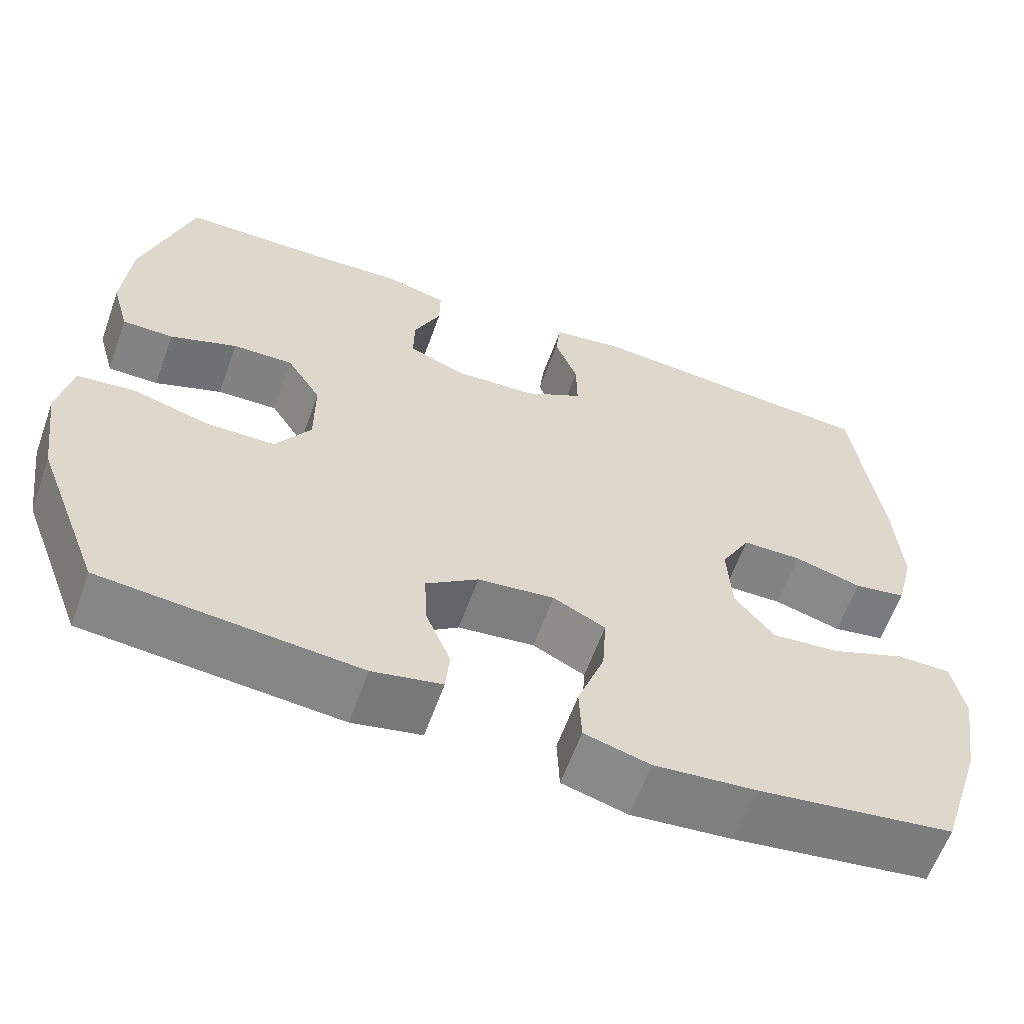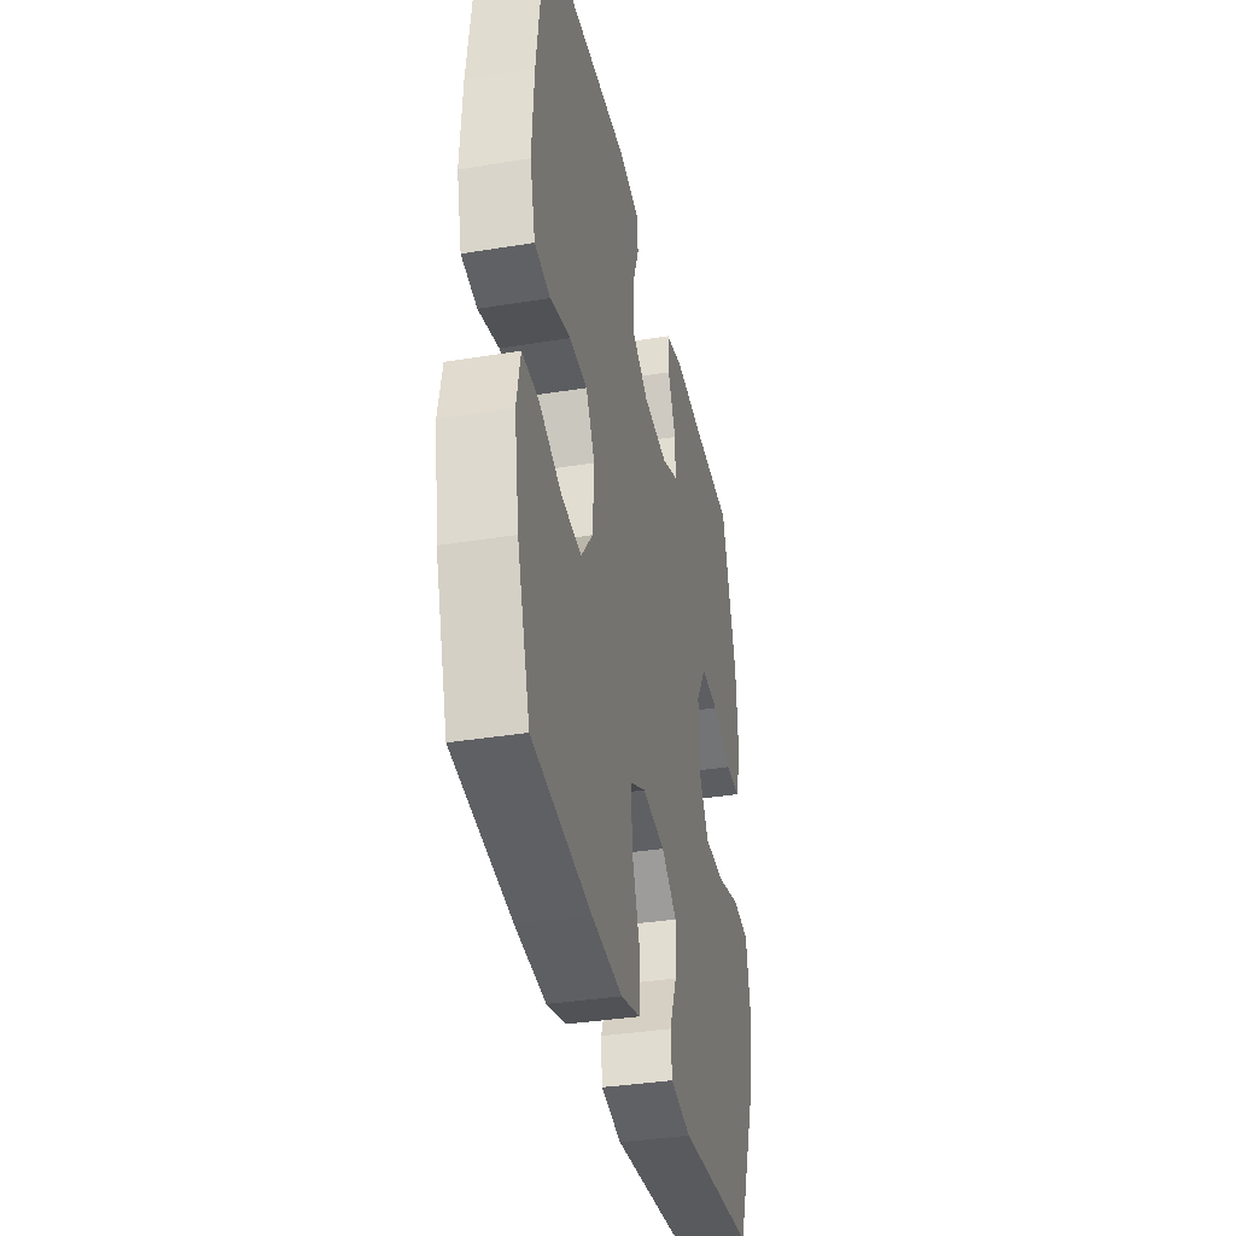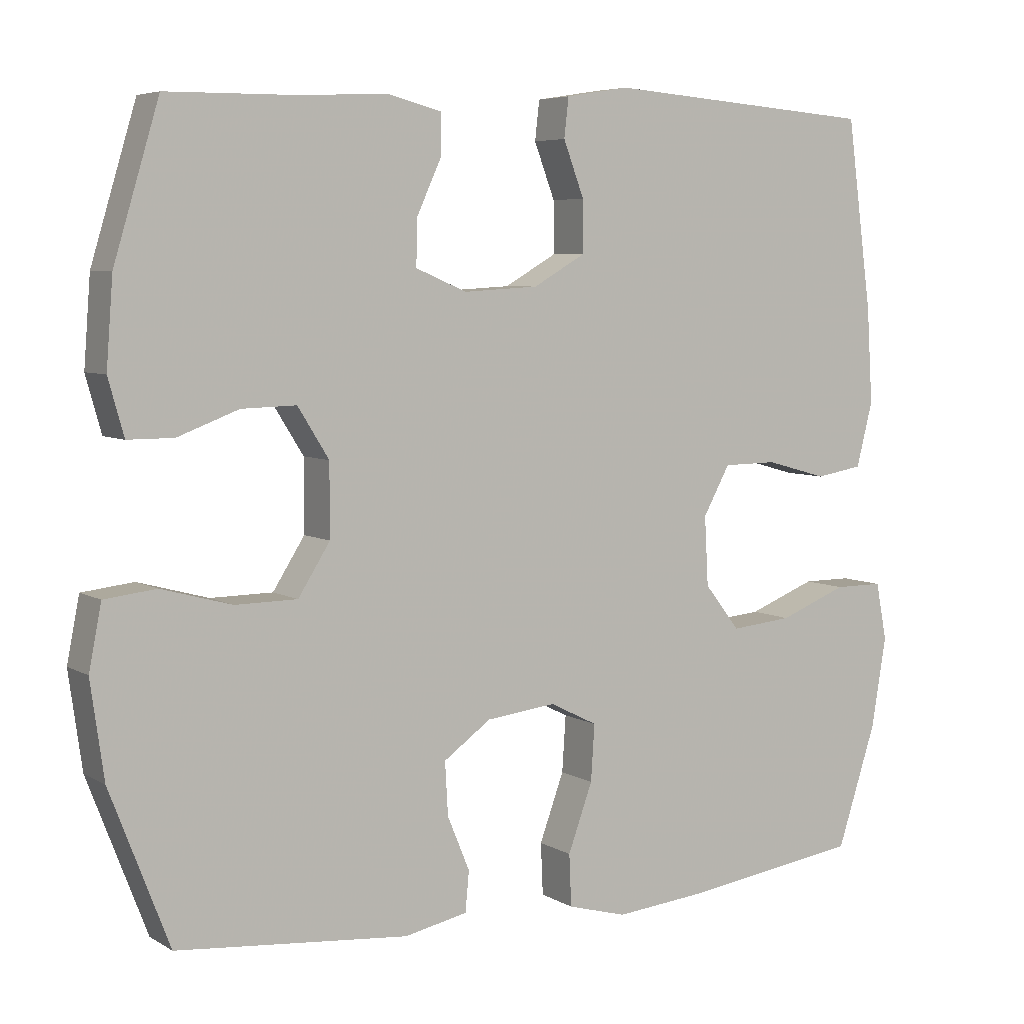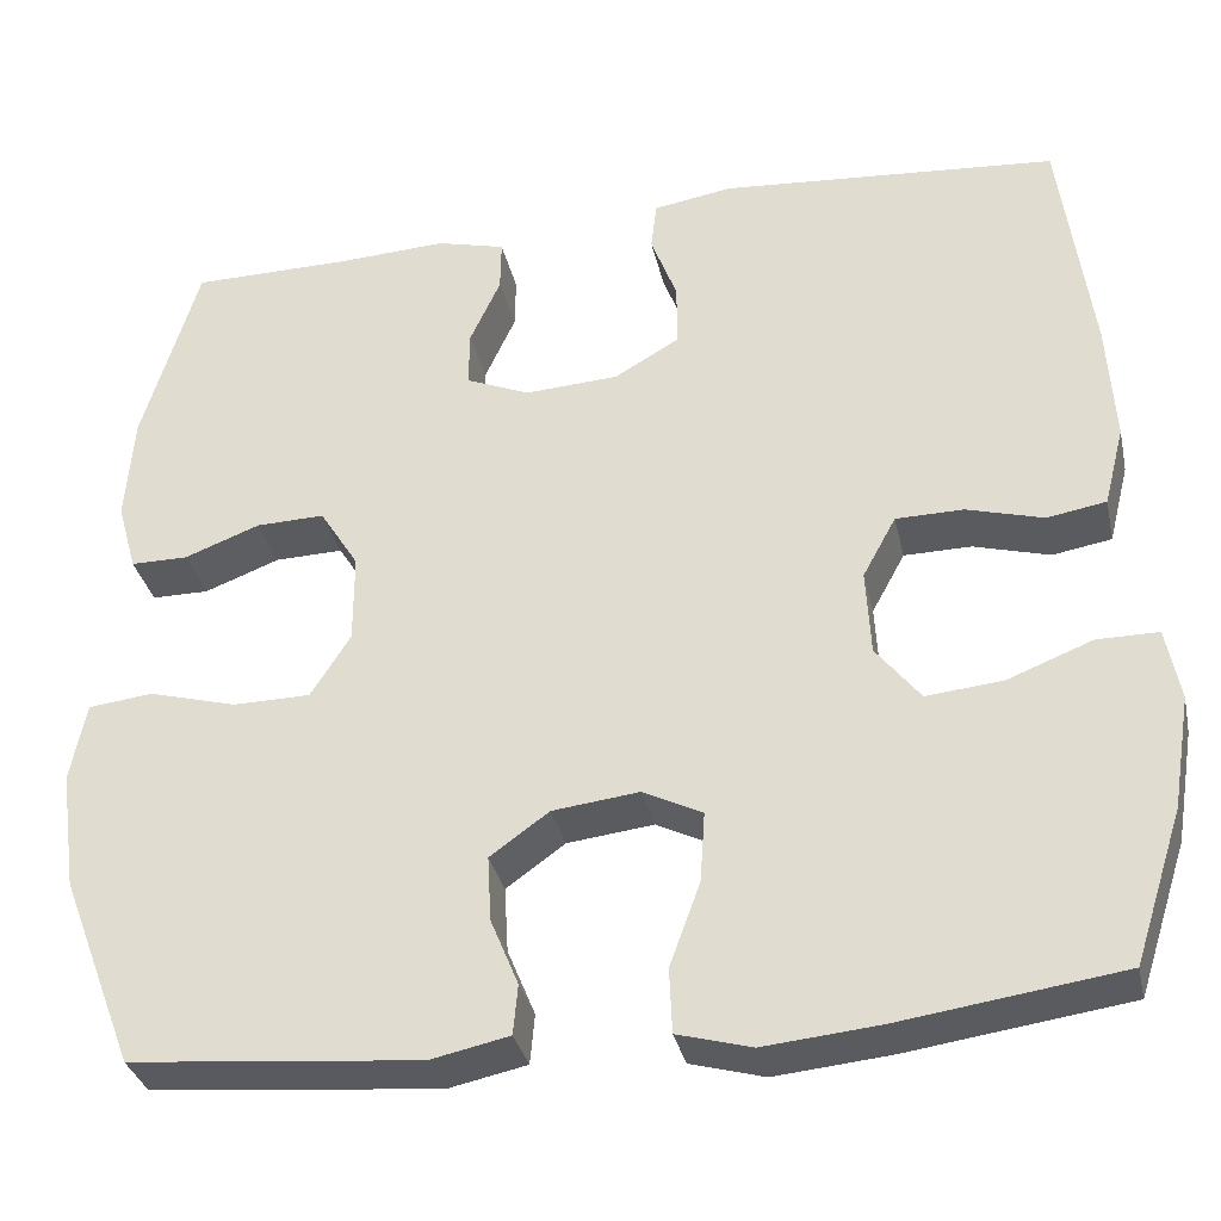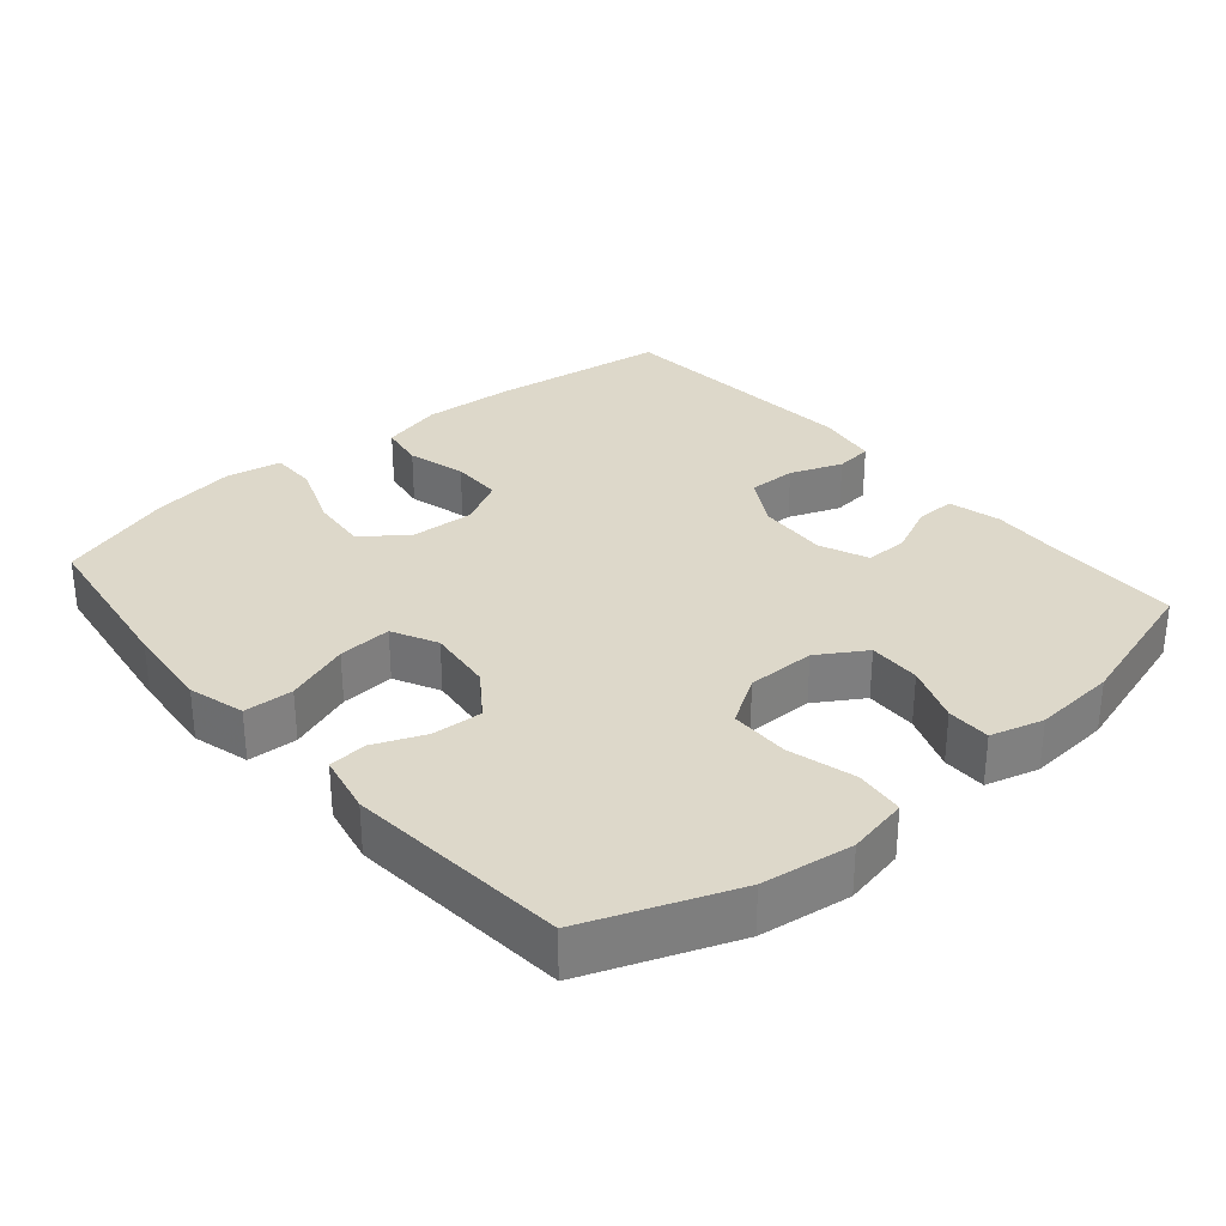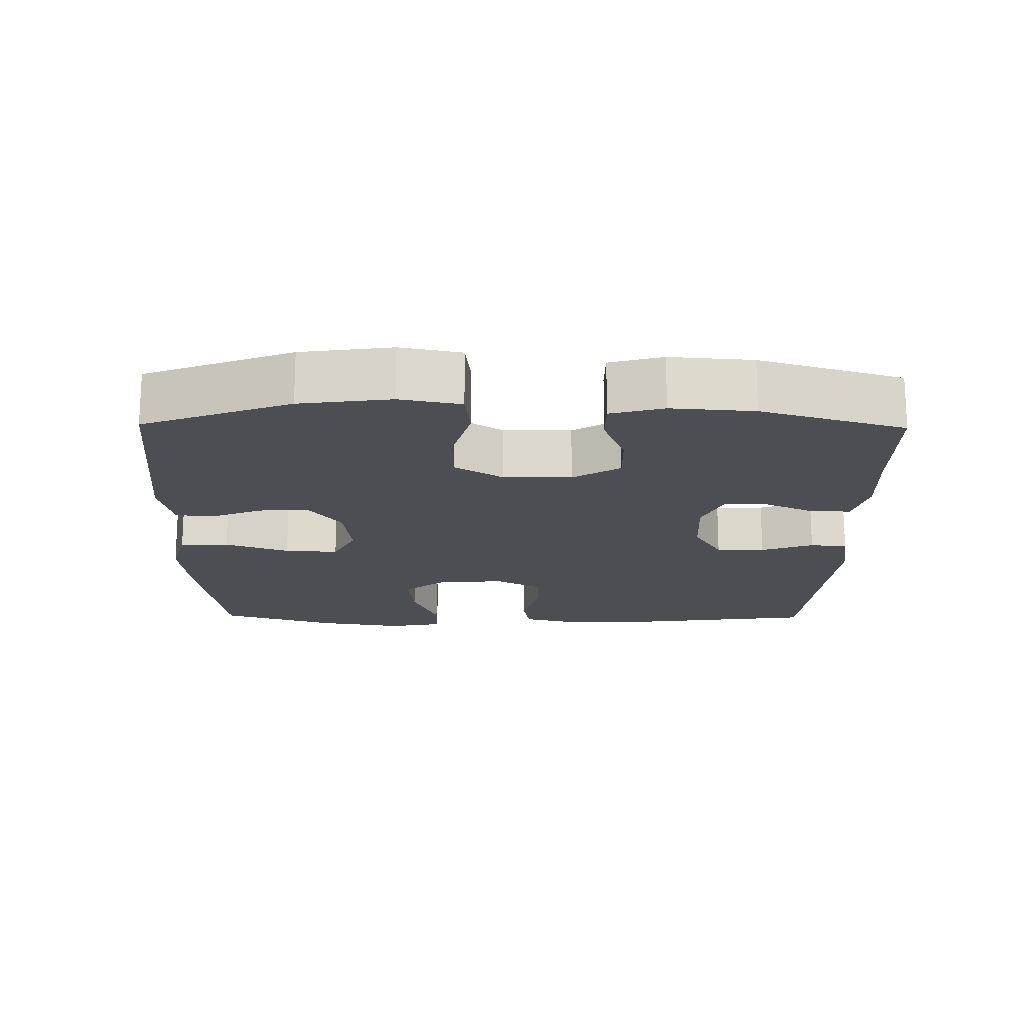
<metadata>
{"format":"obj","ext":"obj","renderer":"f3d","projection":"perspective","resolution":1024,"background":"white","views":[{"elev":-61.2,"azim":-19.7,"up":"+Z"},{"elev":-36.4,"azim":102.0,"up":"+Z"},{"elev":5.8,"azim":-31.0,"up":"+Z"},{"elev":-33.1,"azim":12.3,"up":"+Z"},{"elev":31.0,"azim":-130.5,"up":"+Y"},{"elev":-17.3,"azim":-90.8,"up":"+Y"}]}
</metadata>
<code>
v 0.5 0.07 -0.5
v 0.261 0.07 -0.534
v 0.136 0.07 -0.546
v 0.056 0.07 -0.524
v 0.053 0.07 -0.454
v 0.086 0.07 -0.363
v 0.091 0.07 -0.287
v 0.027 0.07 -0.255
v -0.067 0.07 -0.266
v -0.131 0.07 -0.312
v -0.127 0.07 -0.383
v -0.097 0.07 -0.456
v -0.102 0.07 -0.51
v -0.187 0.07 -0.528
v -0.5 0.07 -0.5
v -0.58 0.07 -0.292
v -0.598 0.07 -0.163
v -0.581 0.07 -0.077
v -0.511 0.07 -0.069
v -0.416 0.07 -0.095
v -0.332 0.07 -0.094
v -0.289 0.07 -0.026
v -0.289 0.07 0.071
v -0.331 0.07 0.138
v -0.405 0.07 0.136
v -0.487 0.07 0.105
v -0.549 0.07 0.105
v -0.57 0.07 0.18
v -0.561 0.07 0.297
v -0.5 0.07 0.5
v -0.324 0.07 0.502
v -0.208 0.07 0.508
v -0.134 0.07 0.489
v -0.135 0.07 0.433
v -0.168 0.07 0.361
v -0.169 0.07 0.3
v -0.1 0.07 0.271
v 0.001 0.07 0.277
v 0.072 0.07 0.318
v 0.071 0.07 0.387
v 0.043 0.07 0.461
v 0.049 0.07 0.514
v 0.135 0.07 0.528
v 0.5 0.07 0.5
v 0.534 0.07 0.245
v 0.542 0.07 0.116
v 0.52 0.07 0.029
v 0.456 0.07 0.018
v 0.373 0.07 0.041
v 0.3 0.07 0.04
v 0.264 0.07 -0.026
v 0.269 0.07 -0.119
v 0.317 0.07 -0.18
v 0.4 0.07 -0.172
v 0.492 0.07 -0.136
v 0.558 0.07 -0.136
v 0.573 0.07 -0.214
v 0.553 0.07 -0.336
v 0.5 0 -0.5
v 0.261 0 -0.534
v 0.136 0 -0.546
v 0.056 0 -0.524
v 0.053 0 -0.454
v 0.086 0 -0.363
v 0.091 0 -0.287
v 0.027 0 -0.255
v -0.067 0 -0.266
v -0.131 0 -0.312
v -0.127 0 -0.383
v -0.097 0 -0.456
v -0.102 0 -0.51
v -0.187 0 -0.528
v -0.5 0 -0.5
v -0.58 0 -0.292
v -0.598 0 -0.163
v -0.581 0 -0.077
v -0.511 0 -0.069
v -0.416 0 -0.095
v -0.332 0 -0.094
v -0.289 0 -0.026
v -0.289 0 0.071
v -0.331 0 0.138
v -0.405 0 0.136
v -0.487 0 0.105
v -0.549 0 0.105
v -0.57 0 0.18
v -0.561 0 0.297
v -0.5 0 0.5
v -0.324 0 0.502
v -0.208 0 0.508
v -0.134 0 0.489
v -0.135 0 0.433
v -0.168 0 0.361
v -0.169 0 0.3
v -0.1 0 0.271
v 0.001 0 0.277
v 0.072 0 0.318
v 0.071 0 0.387
v 0.043 0 0.461
v 0.049 0 0.514
v 0.135 0 0.528
v 0.5 0 0.5
v 0.534 0 0.245
v 0.542 0 0.116
v 0.52 0 0.029
v 0.456 0 0.018
v 0.373 0 0.041
v 0.3 0 0.04
v 0.264 0 -0.026
v 0.269 0 -0.119
v 0.317 0 -0.18
v 0.4 0 -0.172
v 0.492 0 -0.136
v 0.558 0 -0.136
v 0.573 0 -0.214
v 0.553 0 -0.336
f 4 5 6
f 3 4 6
f 2 3 6
f 1 2 6
f 58 1 6
f 57 58 6
f 56 57 6
f 55 56 6
f 54 55 6
f 53 54 6 7
f 52 53 7 8
f 51 52 8 9
f 50 51 9 10
f 47 48 49
f 46 47 49
f 45 46 49
f 44 45 49
f 43 44 49
f 42 43 49
f 41 42 49
f 40 41 49
f 39 40 49 50
f 38 39 50 10
f 33 34 35
f 32 33 35
f 31 32 35
f 31 35 36
f 30 31 36
f 29 30 36
f 28 29 36
f 27 28 36
f 26 27 36
f 25 26 36
f 24 25 36 37
f 18 19 20
f 17 18 20
f 16 17 20
f 15 16 20
f 14 15 20
f 13 14 20
f 12 13 20
f 11 12 20
f 10 11 20 21
f 38 10 21 22
f 23 24 37 38
f 22 23 38
f 64 63 62
f 64 62 61
f 64 61 60
f 64 60 59
f 64 59 116
f 64 116 115
f 64 115 114
f 64 114 113
f 64 113 112
f 65 64 112 111
f 66 65 111 110
f 67 66 110 109
f 68 67 109 108
f 107 106 105
f 107 105 104
f 107 104 103
f 107 103 102
f 107 102 101
f 107 101 100
f 107 100 99
f 107 99 98
f 108 107 98 97
f 68 108 97 96
f 93 92 91
f 93 91 90
f 93 90 89
f 94 93 89
f 94 89 88
f 94 88 87
f 94 87 86
f 94 86 85
f 94 85 84
f 94 84 83
f 95 94 83 82
f 78 77 76
f 78 76 75
f 78 75 74
f 78 74 73
f 78 73 72
f 78 72 71
f 78 71 70
f 78 70 69
f 79 78 69 68
f 80 79 68 96
f 96 95 82 81
f 96 81 80
f 1 59 60 2
f 2 60 61 3
f 3 61 62 4
f 4 62 63 5
f 5 63 64 6
f 6 64 65 7
f 7 65 66 8
f 8 66 67 9
f 9 67 68 10
f 10 68 69 11
f 11 69 70 12
f 12 70 71 13
f 13 71 72 14
f 14 72 73 15
f 15 73 74 16
f 16 74 75 17
f 17 75 76 18
f 18 76 77 19
f 19 77 78 20
f 20 78 79 21
f 21 79 80 22
f 22 80 81 23
f 23 81 82 24
f 24 82 83 25
f 25 83 84 26
f 26 84 85 27
f 27 85 86 28
f 28 86 87 29
f 29 87 88 30
f 30 88 89 31
f 31 89 90 32
f 32 90 91 33
f 33 91 92 34
f 34 92 93 35
f 35 93 94 36
f 36 94 95 37
f 37 95 96 38
f 38 96 97 39
f 39 97 98 40
f 40 98 99 41
f 41 99 100 42
f 42 100 101 43
f 43 101 102 44
f 44 102 103 45
f 45 103 104 46
f 46 104 105 47
f 47 105 106 48
f 48 106 107 49
f 49 107 108 50
f 50 108 109 51
f 51 109 110 52
f 52 110 111 53
f 53 111 112 54
f 54 112 113 55
f 55 113 114 56
f 56 114 115 57
f 57 115 116 58
f 58 116 59 1

</code>
